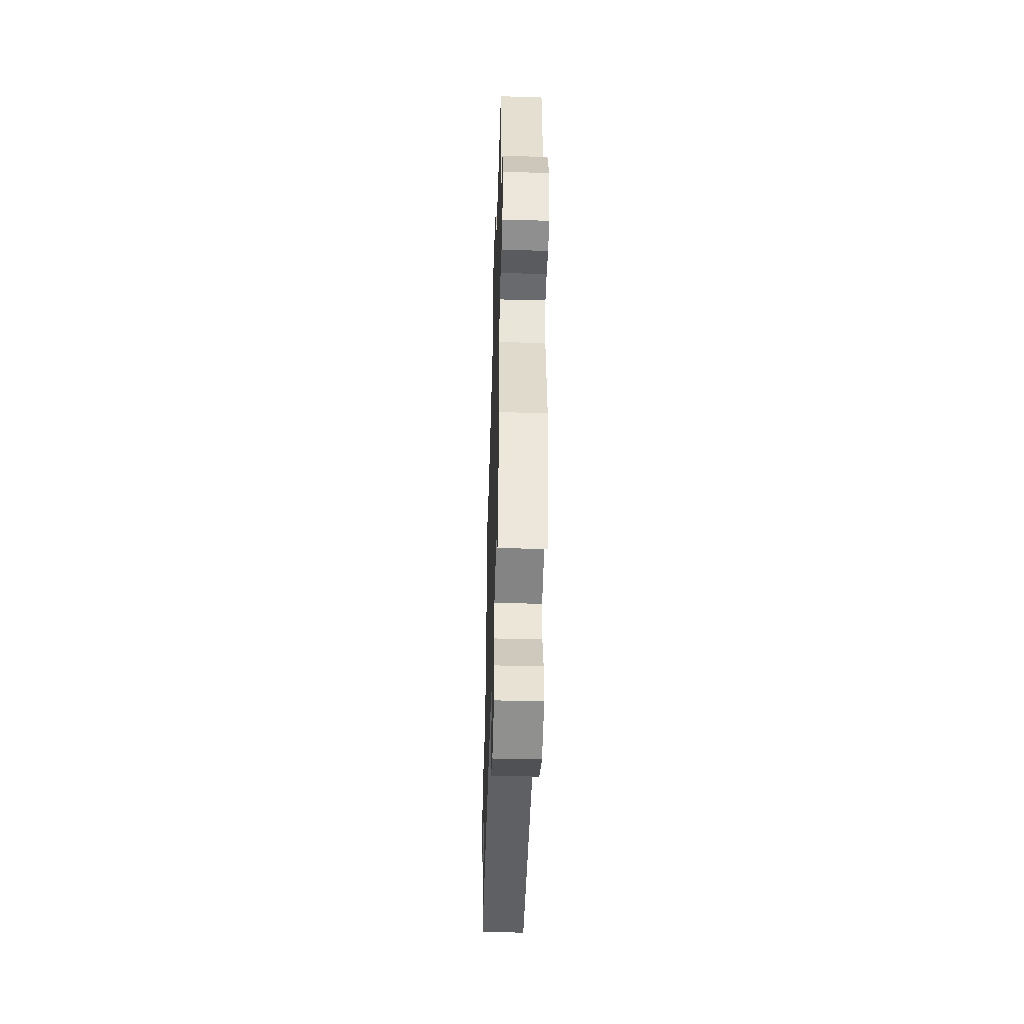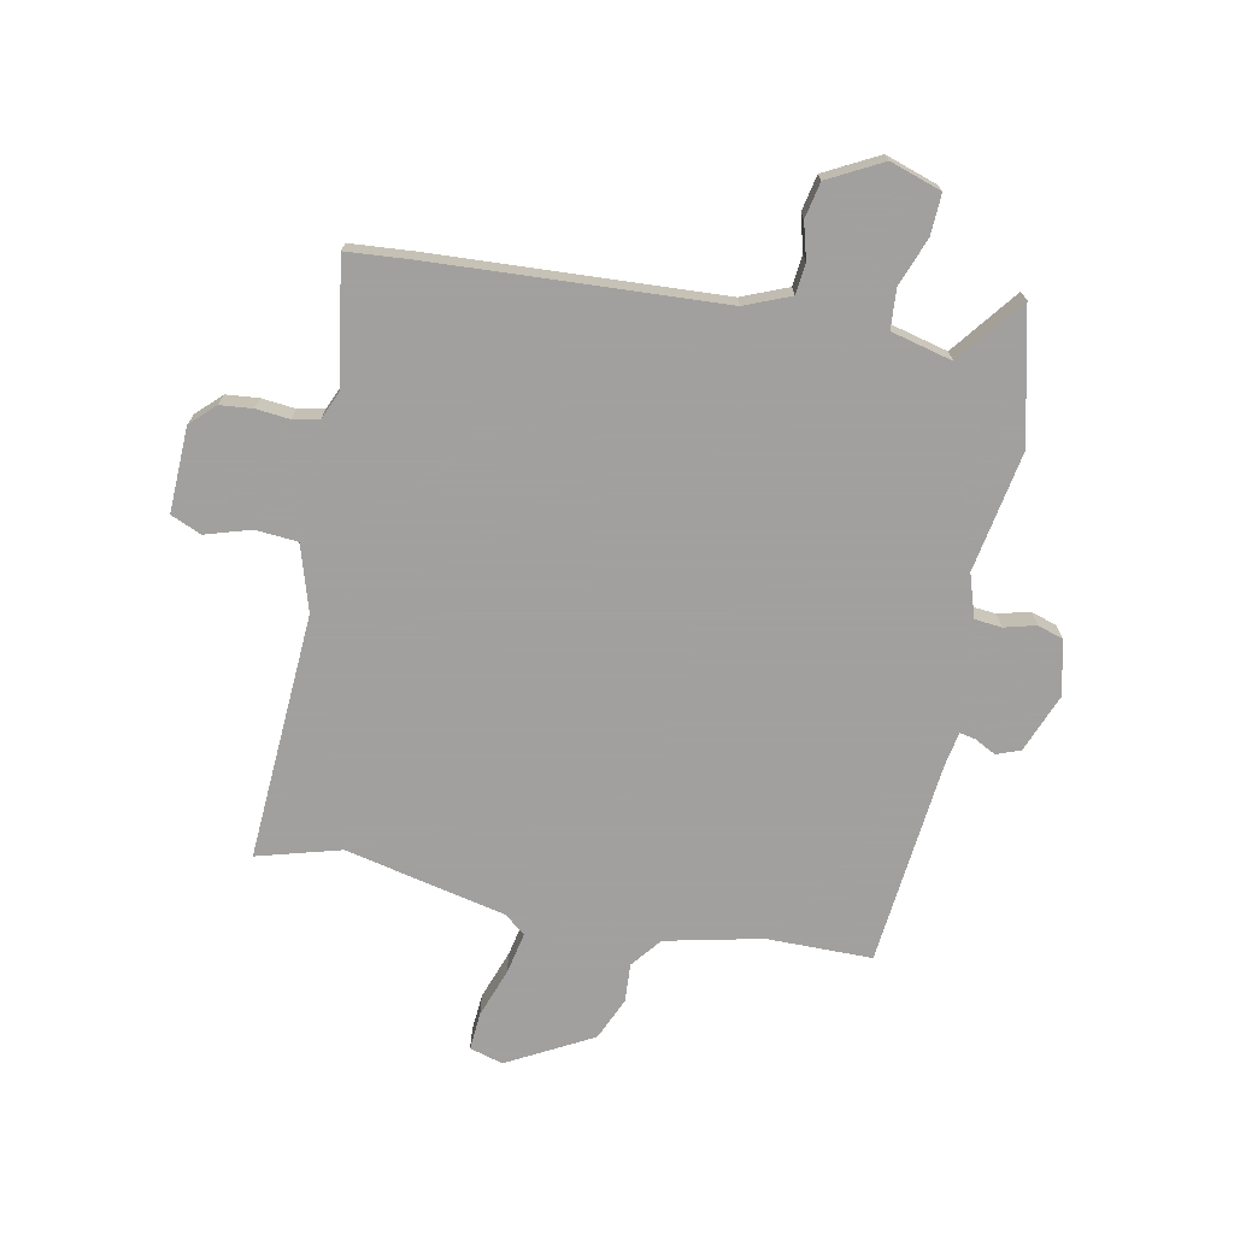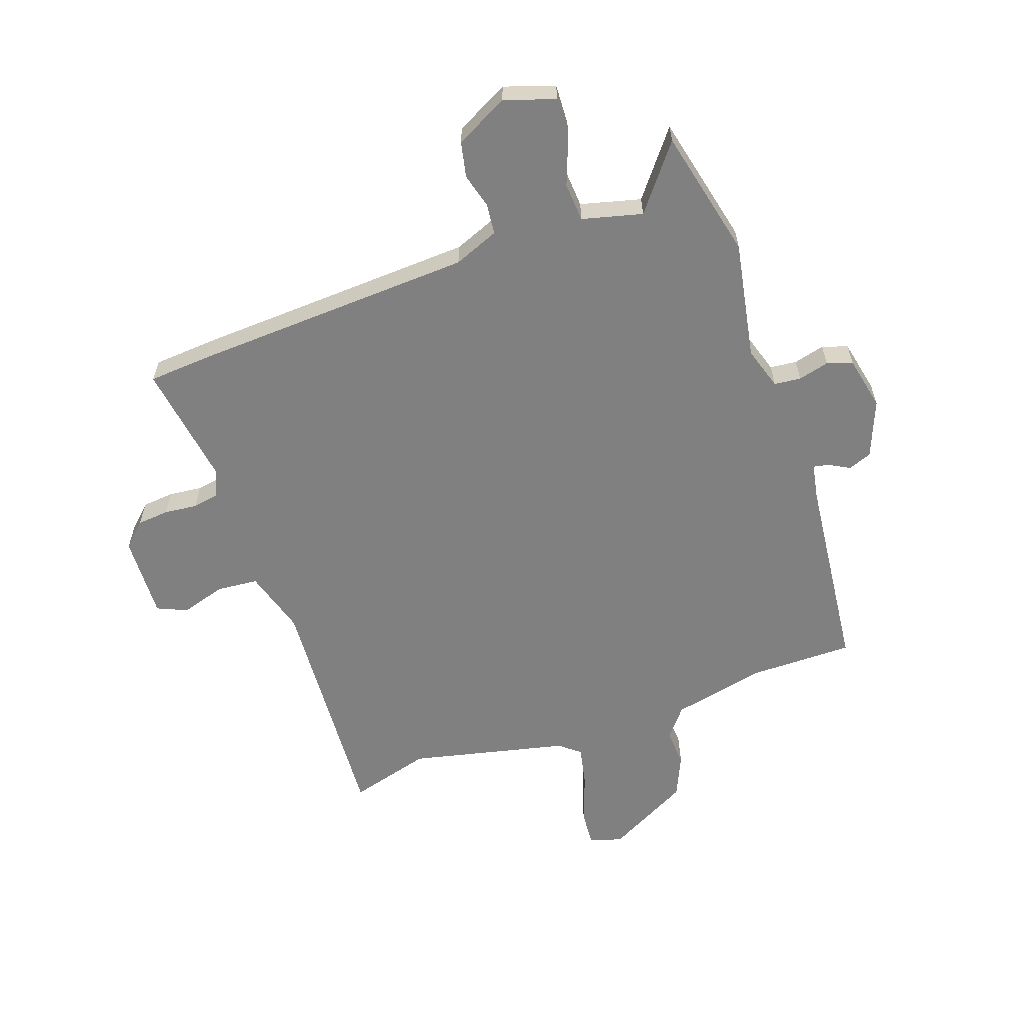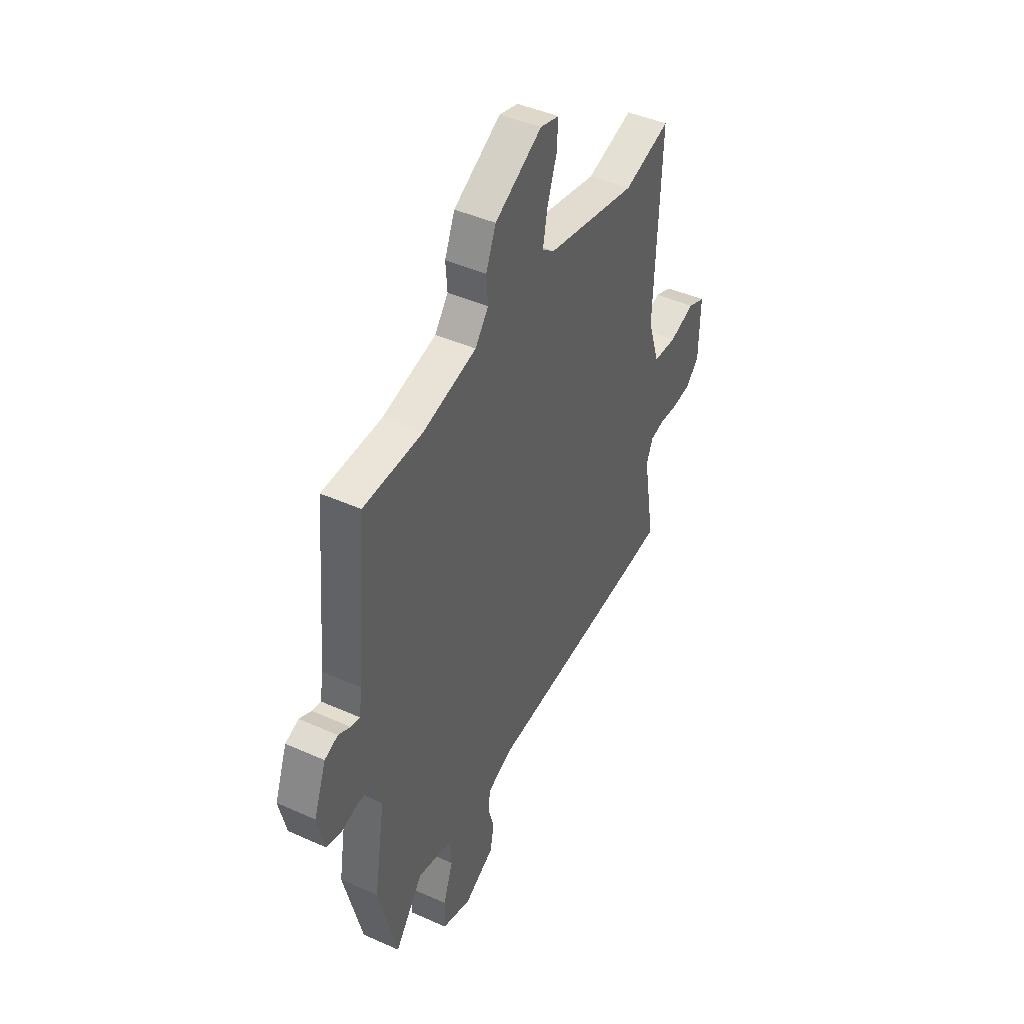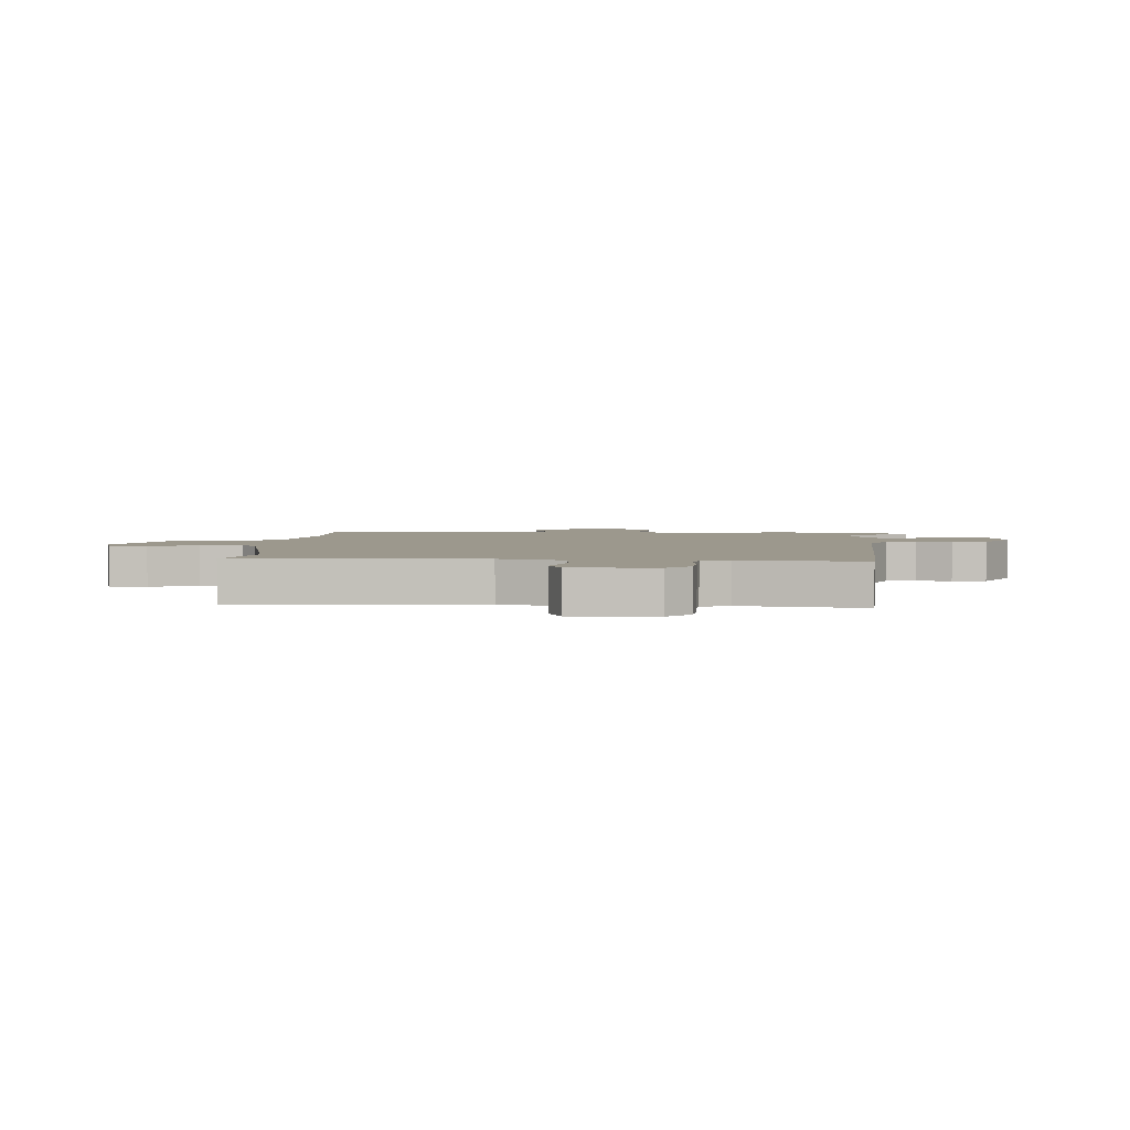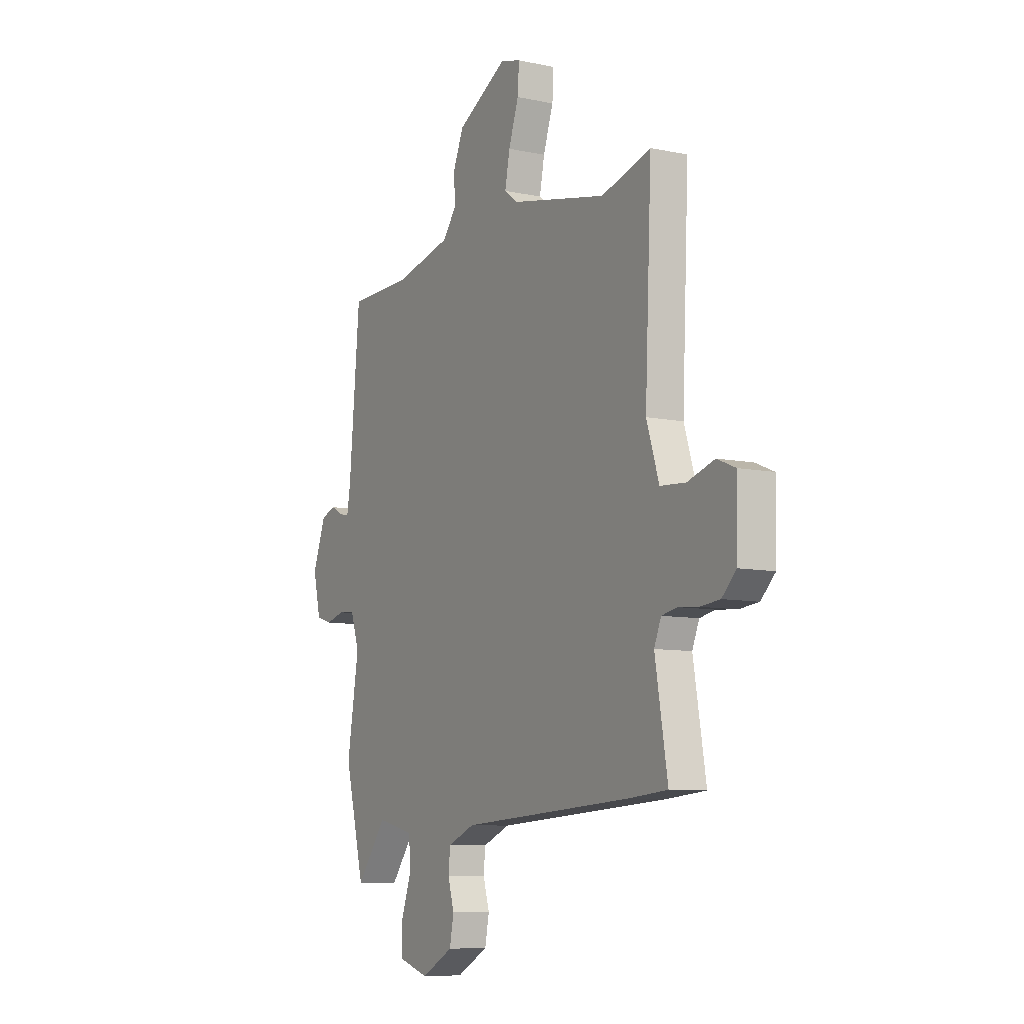
<metadata>
{"format":"obj","ext":"obj","renderer":"f3d","projection":"perspective","resolution":1024,"background":"white","views":[{"elev":-48.1,"azim":-91.7,"up":"+Z"},{"elev":-71.9,"azim":168.0,"up":"+Y"},{"elev":-60.2,"azim":-161.7,"up":"+Y"},{"elev":44.1,"azim":-62.3,"up":"+Z"},{"elev":3.1,"azim":92.8,"up":"+Y"},{"elev":-8.5,"azim":60.0,"up":"+Z"}]}
</metadata>
<code>
v 0.387 0.07 0.467
v 0.53 0.07 0.509
v 0.511 0.07 0.082
v 0.547 0.07 -0.031
v 0.62 0.07 -0.036
v 0.698 0.07 -0.011
v 0.751 0.07 -0.033
v 0.748 0.07 -0.18
v 0.707 0.07 -0.221
v 0.651 0.07 -0.227
v 0.593 0.07 -0.222
v 0.548 0.07 -0.231
v 0.528 0.07 -0.28
v 0.564 0.07 -0.494
v 0.454 0.07 -0.504
v -0.042 0.07 -0.537
v -0.12 0.07 -0.57
v -0.125 0.07 -0.623
v -0.107 0.07 -0.685
v -0.119 0.07 -0.747
v -0.211 0.07 -0.797
v -0.3 0.07 -0.769
v -0.298 0.07 -0.699
v -0.268 0.07 -0.615
v -0.274 0.07 -0.547
v -0.38 0.07 -0.522
v -0.466 0.07 -0.636
v -0.523 0.07 -0.409
v -0.489 0.07 -0.201
v -0.514 0.07 -0.127
v -0.561 0.07 -0.123
v -0.615 0.07 -0.138
v -0.66 0.07 -0.124
v -0.682 0.07 -0.03
v -0.644 0.07 0.071
v -0.603 0.07 0.087
v -0.566 0.07 0.068
v -0.539 0.07 0.063
v -0.529 0.07 0.122
v -0.498 0.07 0.476
v -0.316 0.07 0.479
v -0.151 0.07 0.518
v -0.11 0.07 0.571
v -0.115 0.07 0.637
v -0.084 0.07 0.711
v 0.061 0.07 0.792
v 0.119 0.07 0.776
v 0.115 0.07 0.711
v 0.086 0.07 0.626
v 0.072 0.07 0.554
v 0.109 0.07 0.525
v 0.387 0 0.467
v 0.53 0 0.509
v 0.511 0 0.082
v 0.547 0 -0.031
v 0.62 0 -0.036
v 0.698 0 -0.011
v 0.751 0 -0.033
v 0.748 0 -0.18
v 0.707 0 -0.221
v 0.651 0 -0.227
v 0.593 0 -0.222
v 0.548 0 -0.231
v 0.528 0 -0.28
v 0.564 0 -0.494
v 0.454 0 -0.504
v -0.042 0 -0.537
v -0.12 0 -0.57
v -0.125 0 -0.623
v -0.107 0 -0.685
v -0.119 0 -0.747
v -0.211 0 -0.797
v -0.3 0 -0.769
v -0.298 0 -0.699
v -0.268 0 -0.615
v -0.274 0 -0.547
v -0.38 0 -0.522
v -0.466 0 -0.636
v -0.523 0 -0.409
v -0.489 0 -0.201
v -0.514 0 -0.127
v -0.561 0 -0.123
v -0.615 0 -0.138
v -0.66 0 -0.124
v -0.682 0 -0.03
v -0.644 0 0.071
v -0.603 0 0.087
v -0.566 0 0.068
v -0.539 0 0.063
v -0.529 0 0.122
v -0.498 0 0.476
v -0.316 0 0.479
v -0.151 0 0.518
v -0.11 0 0.571
v -0.115 0 0.637
v -0.084 0 0.711
v 0.061 0 0.792
v 0.119 0 0.776
v 0.115 0 0.711
v 0.086 0 0.626
v 0.072 0 0.554
v 0.109 0 0.525
f 47 48 49
f 46 47 49
f 45 46 49
f 44 45 49
f 43 44 49
f 42 43 49 50
f 41 42 50 51
f 39 40 41
f 41 51 1
f 39 41 1
f 38 39 1
f 35 36 37
f 34 35 37
f 33 34 37
f 32 33 37
f 31 32 37
f 30 31 37 38
f 26 27 28 29
f 1 2 3
f 38 1 3
f 30 38 3
f 29 30 3
f 26 29 3
f 25 26 3
f 22 23 24
f 21 22 24
f 20 21 24
f 19 20 24
f 18 19 24
f 17 18 24 25
f 13 14 15 16
f 25 3 4
f 17 25 4
f 16 17 4
f 13 16 4
f 12 13 4
f 9 10 11
f 8 9 11
f 7 8 11
f 6 7 11
f 5 6 11
f 4 5 11 12
f 100 99 98
f 100 98 97
f 100 97 96
f 100 96 95
f 100 95 94
f 101 100 94 93
f 102 101 93 92
f 92 91 90
f 52 102 92
f 52 92 90
f 52 90 89
f 88 87 86
f 88 86 85
f 88 85 84
f 88 84 83
f 88 83 82
f 89 88 82 81
f 80 79 78 77
f 54 53 52
f 54 52 89
f 54 89 81
f 54 81 80
f 54 80 77
f 54 77 76
f 75 74 73
f 75 73 72
f 75 72 71
f 75 71 70
f 75 70 69
f 76 75 69 68
f 67 66 65 64
f 55 54 76
f 55 76 68
f 55 68 67
f 55 67 64
f 55 64 63
f 62 61 60
f 62 60 59
f 62 59 58
f 62 58 57
f 62 57 56
f 63 62 56 55
f 1 52 53 2
f 2 53 54 3
f 3 54 55 4
f 4 55 56 5
f 5 56 57 6
f 6 57 58 7
f 7 58 59 8
f 8 59 60 9
f 9 60 61 10
f 10 61 62 11
f 11 62 63 12
f 12 63 64 13
f 13 64 65 14
f 14 65 66 15
f 15 66 67 16
f 16 67 68 17
f 17 68 69 18
f 18 69 70 19
f 19 70 71 20
f 20 71 72 21
f 21 72 73 22
f 22 73 74 23
f 23 74 75 24
f 24 75 76 25
f 25 76 77 26
f 26 77 78 27
f 27 78 79 28
f 28 79 80 29
f 29 80 81 30
f 30 81 82 31
f 31 82 83 32
f 32 83 84 33
f 33 84 85 34
f 34 85 86 35
f 35 86 87 36
f 36 87 88 37
f 37 88 89 38
f 38 89 90 39
f 39 90 91 40
f 40 91 92 41
f 41 92 93 42
f 42 93 94 43
f 43 94 95 44
f 44 95 96 45
f 45 96 97 46
f 46 97 98 47
f 47 98 99 48
f 48 99 100 49
f 49 100 101 50
f 50 101 102 51
f 51 102 52 1

</code>
